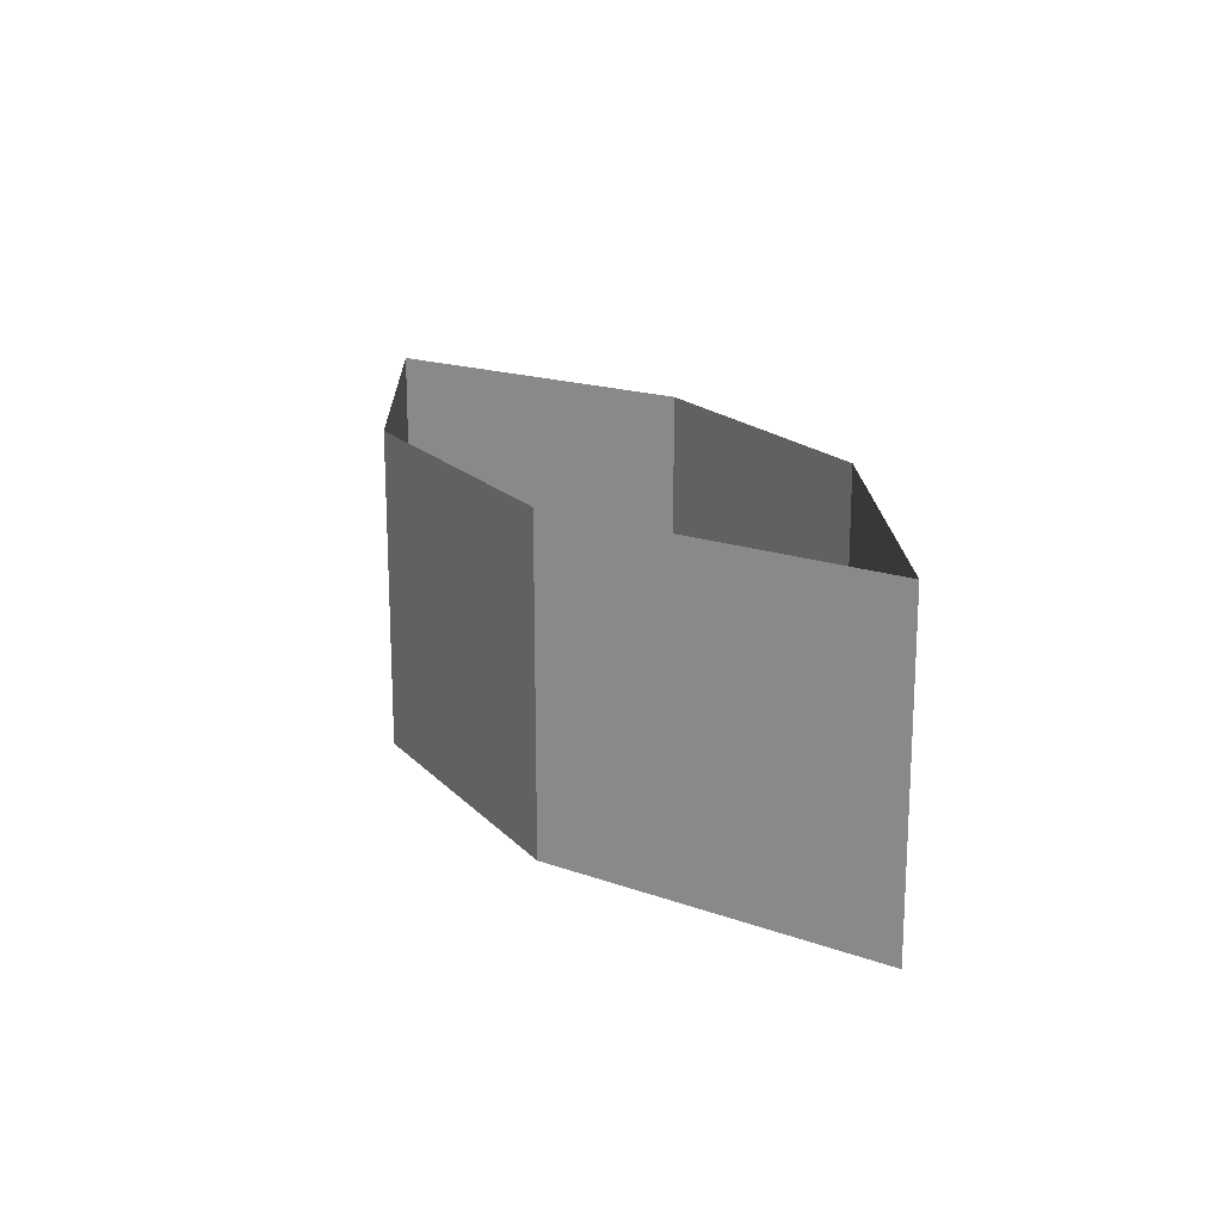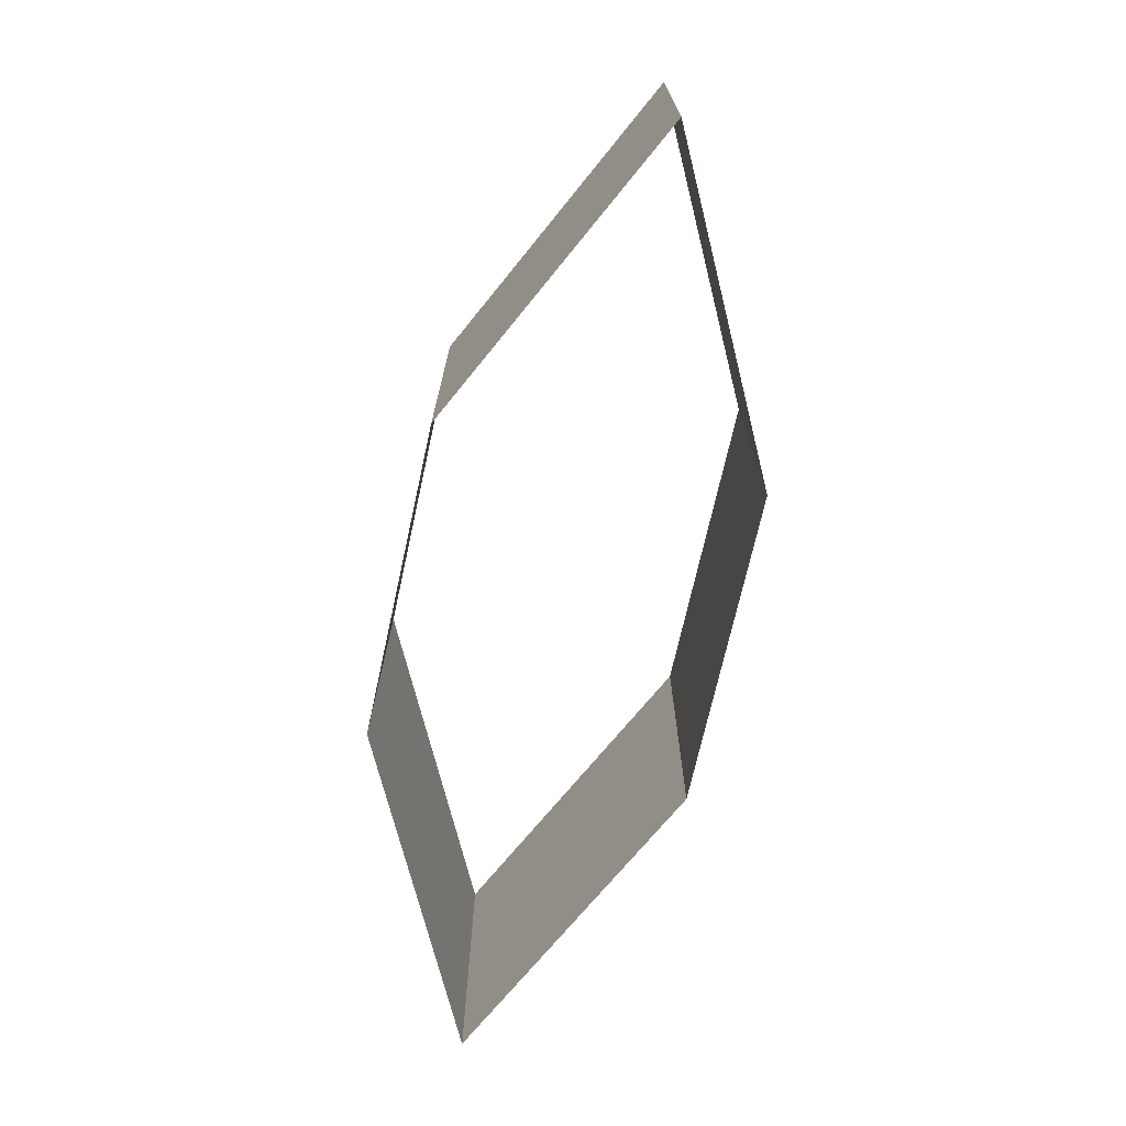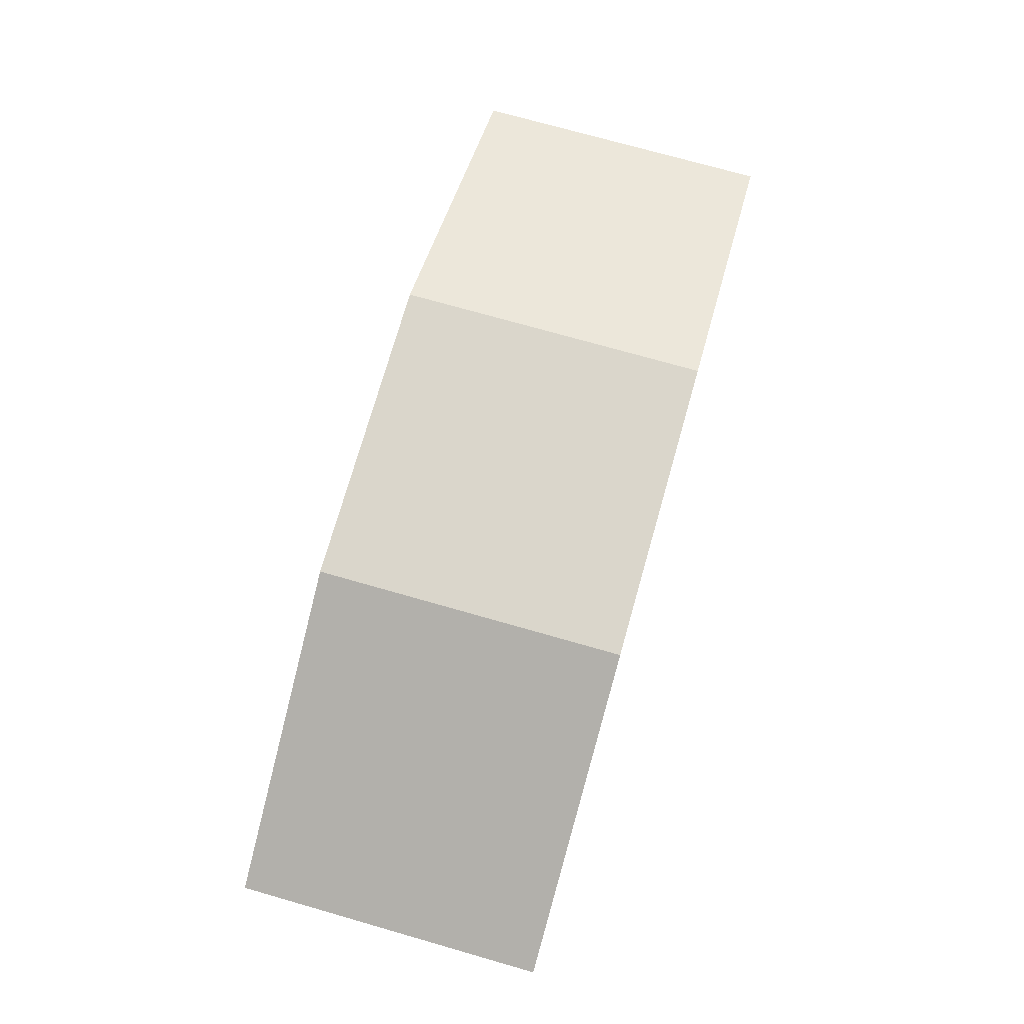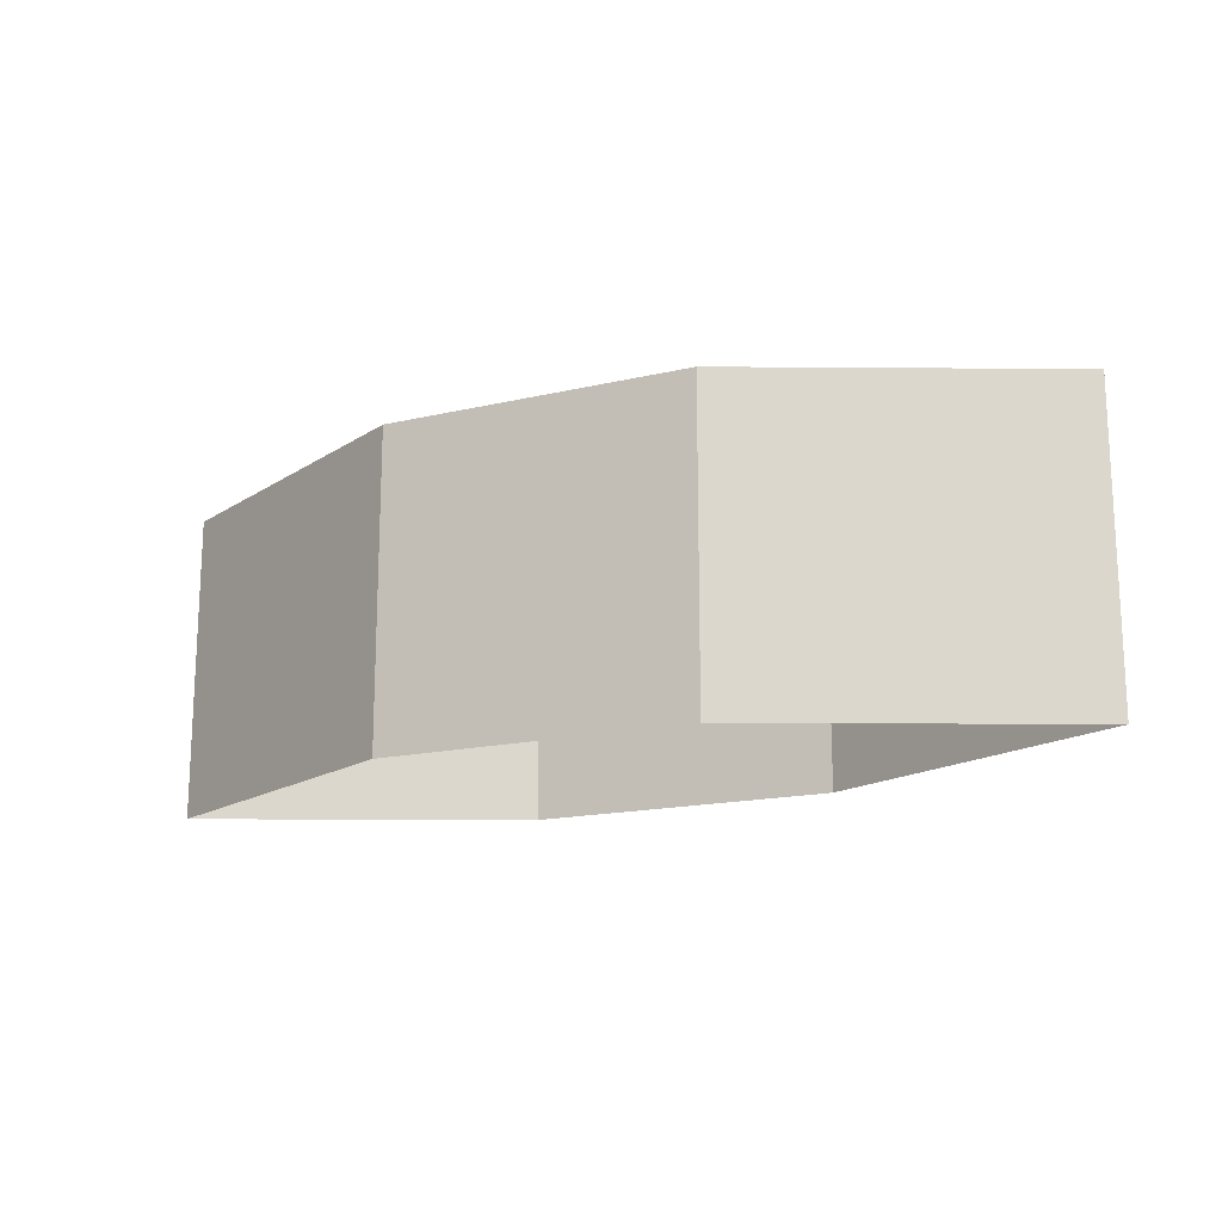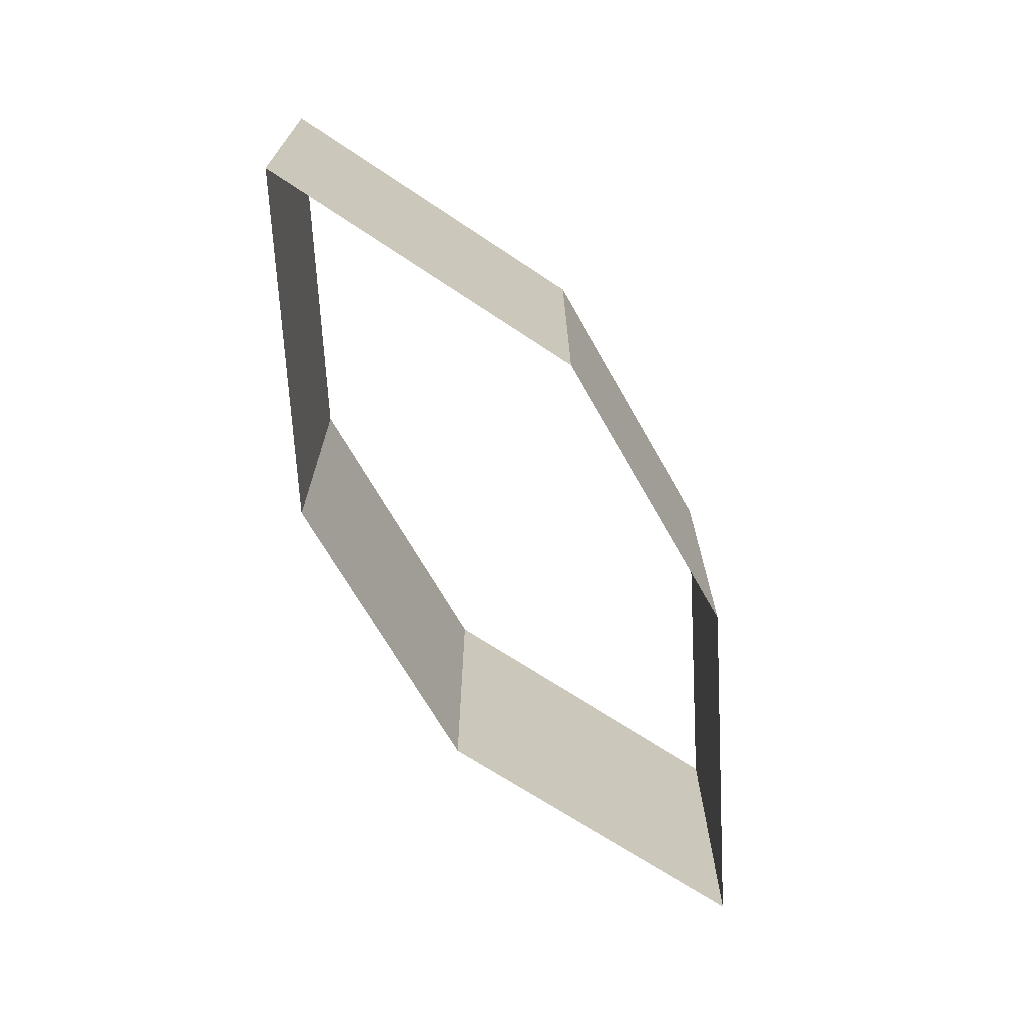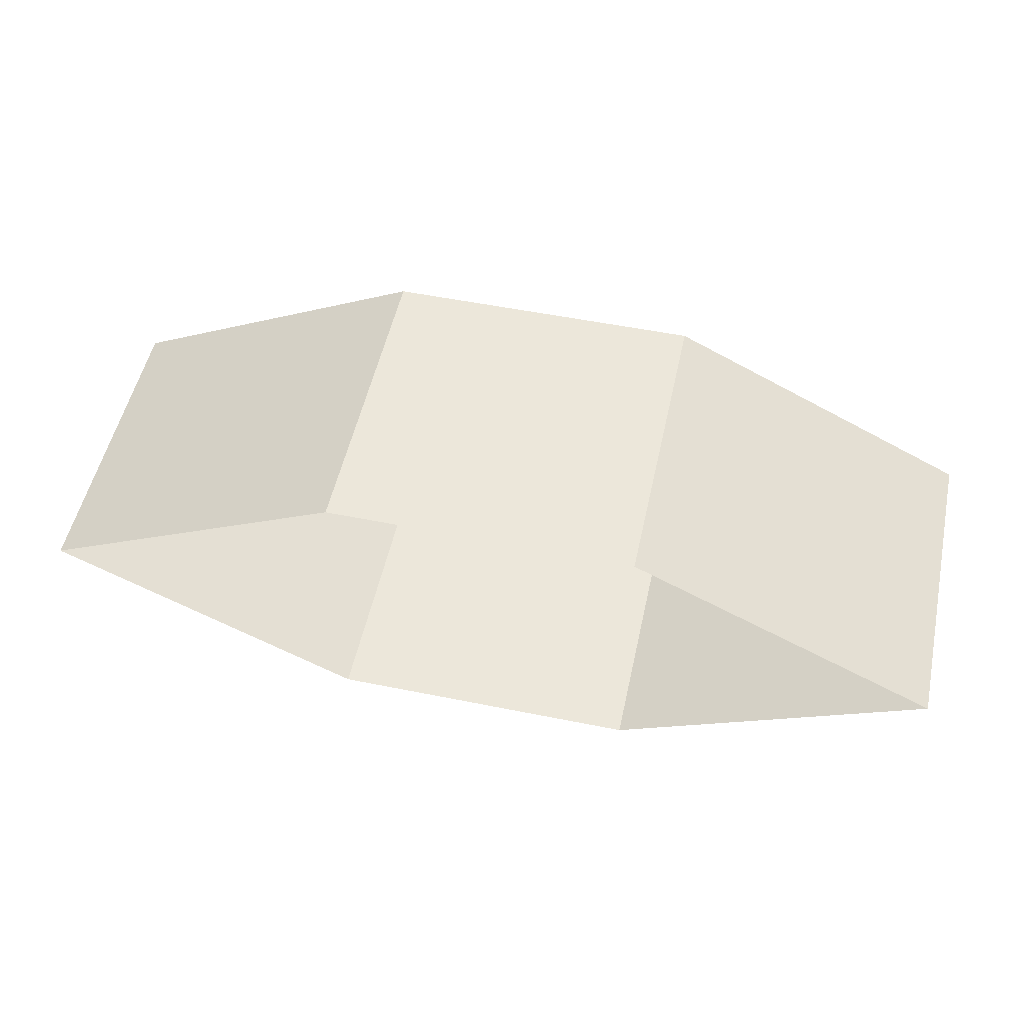
<metadata>
{"format":"obj","ext":"obj","renderer":"f3d","projection":"perspective","resolution":1024,"background":"white","views":[{"elev":17.8,"azim":61.6,"up":"+Y"},{"elev":-71.1,"azim":-102.5,"up":"+Y"},{"elev":73.9,"azim":105.9,"up":"+Z"},{"elev":-16.4,"azim":25.7,"up":"+Y"},{"elev":-69.3,"azim":119.8,"up":"+Y"},{"elev":52.7,"azim":-167.7,"up":"+Z"}]}
</metadata>
<code>
o Cube.001
v 0.5 -0 0.5
v 0.5 1 0.5
v -0.5 1 0.5
v -0.5 -0 0.5
v 0.5 0 -0.5
v 0.5 1 -0.5
v 1.5 1 0
v 1.5 0 0
v -0.5 0 -0.5
v -0.5 1 -0.5
v -1.5 0 0
v -1.5 1 0
v -1.5 1 0
v -1.5 0 0
v 1.5 0 0
v 1.5 1 0
f 1 2 3 4
f 5 6 7 8
f 6 5 9 10
f 10 9 11 12
f 4 3 13 14
f 2 1 15 16

</code>
